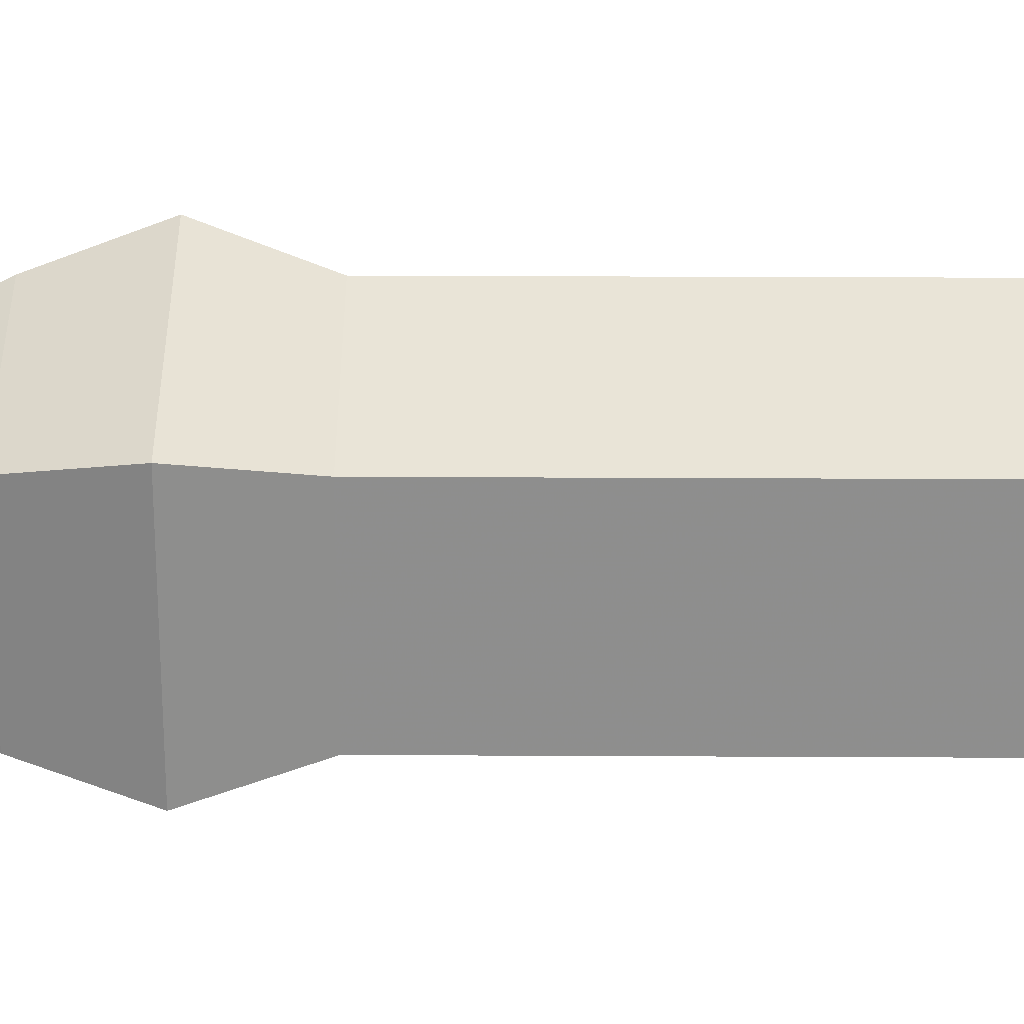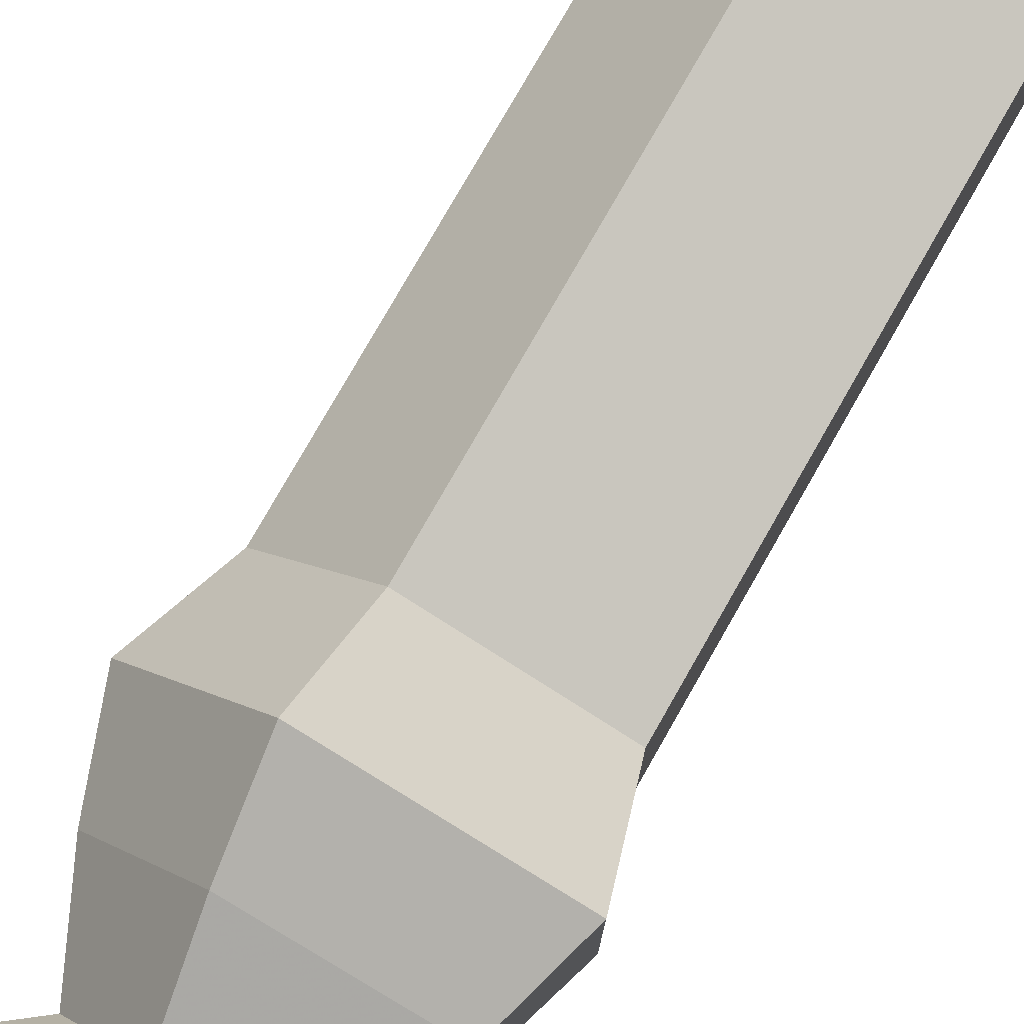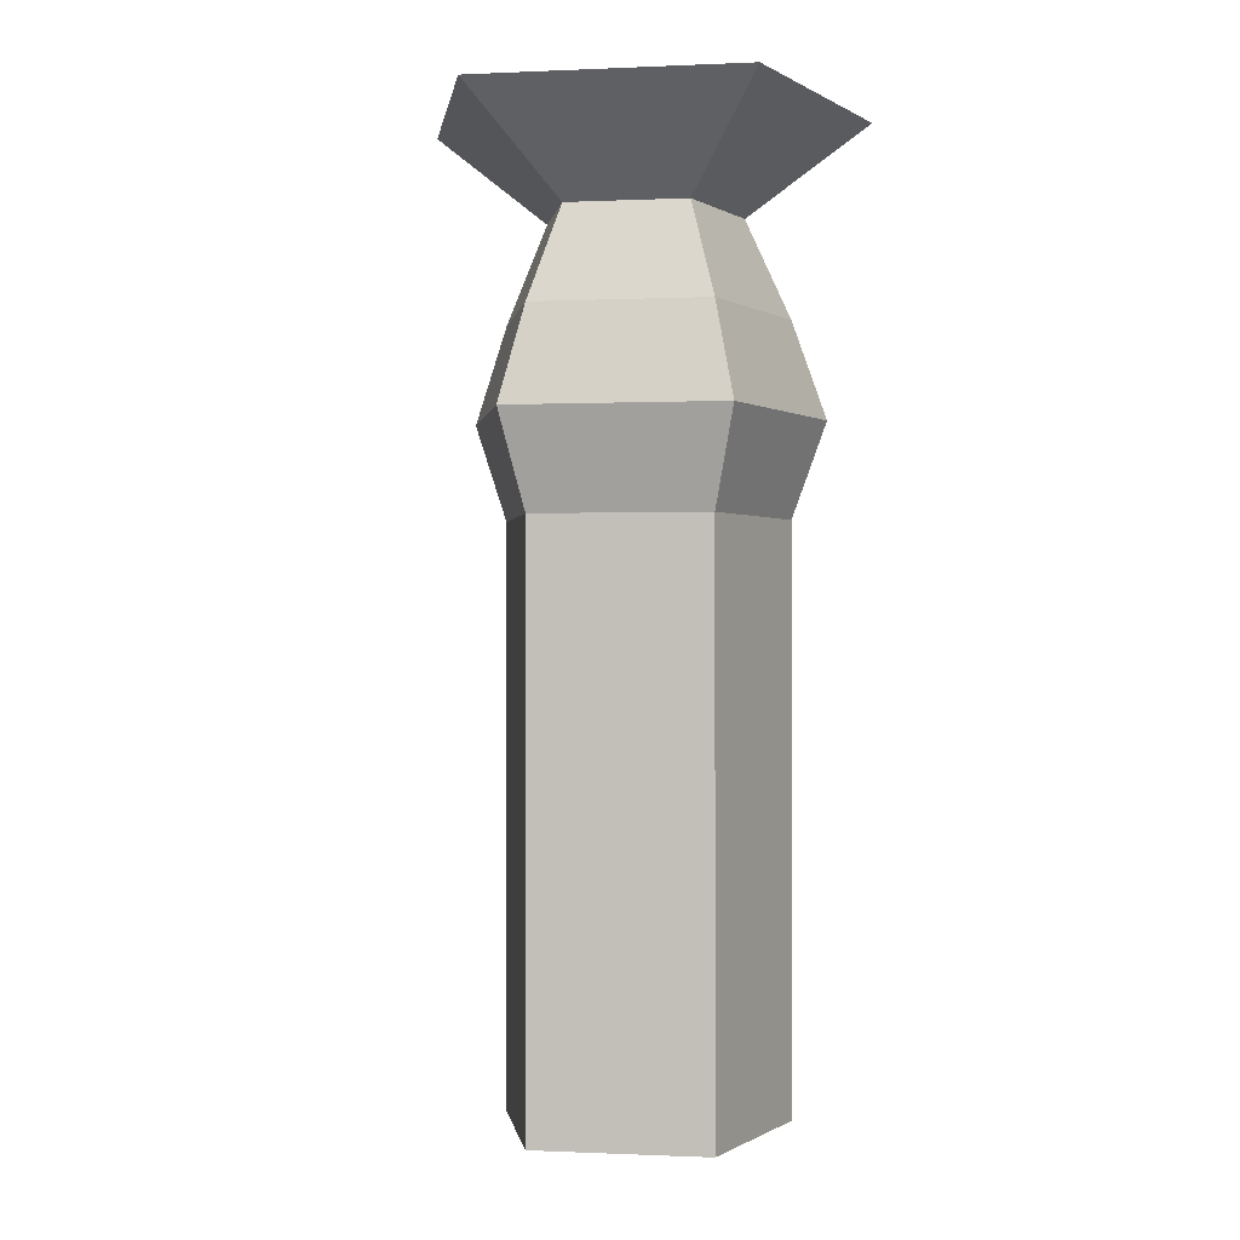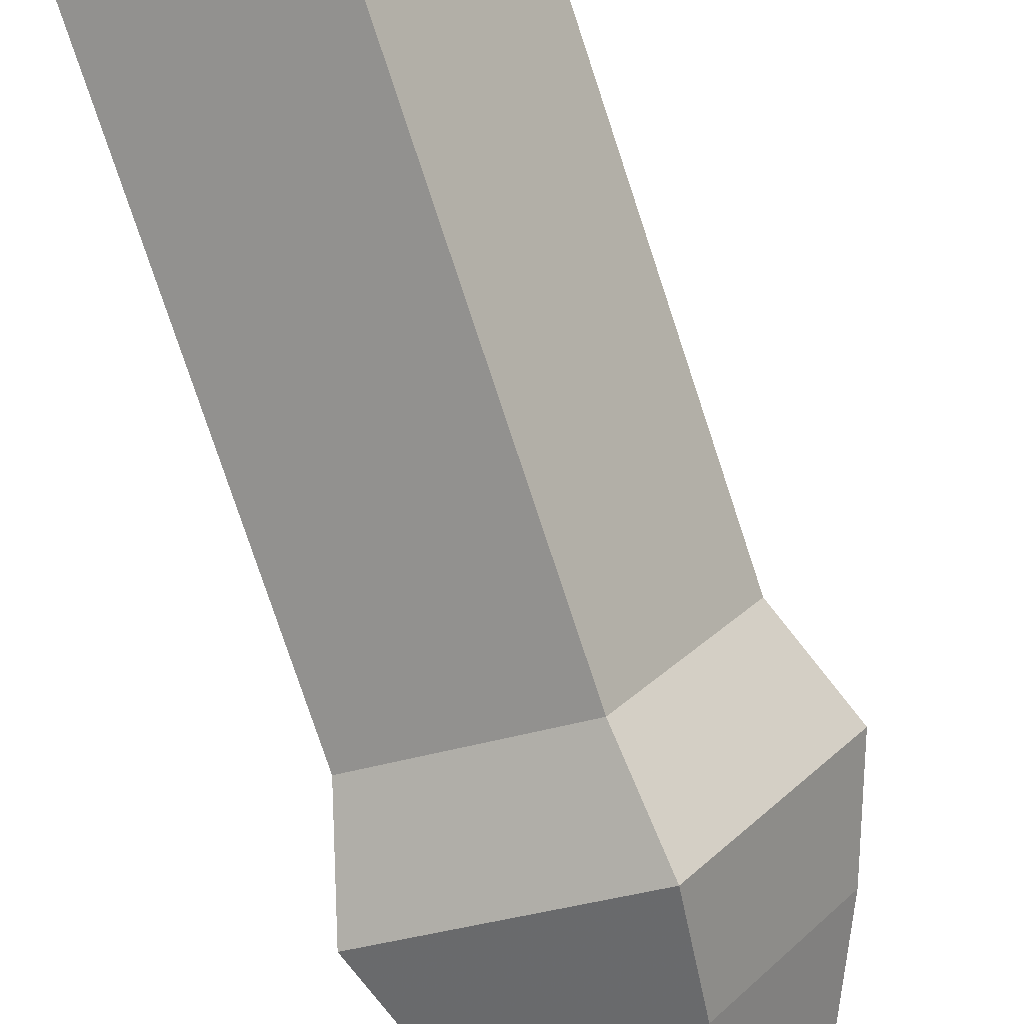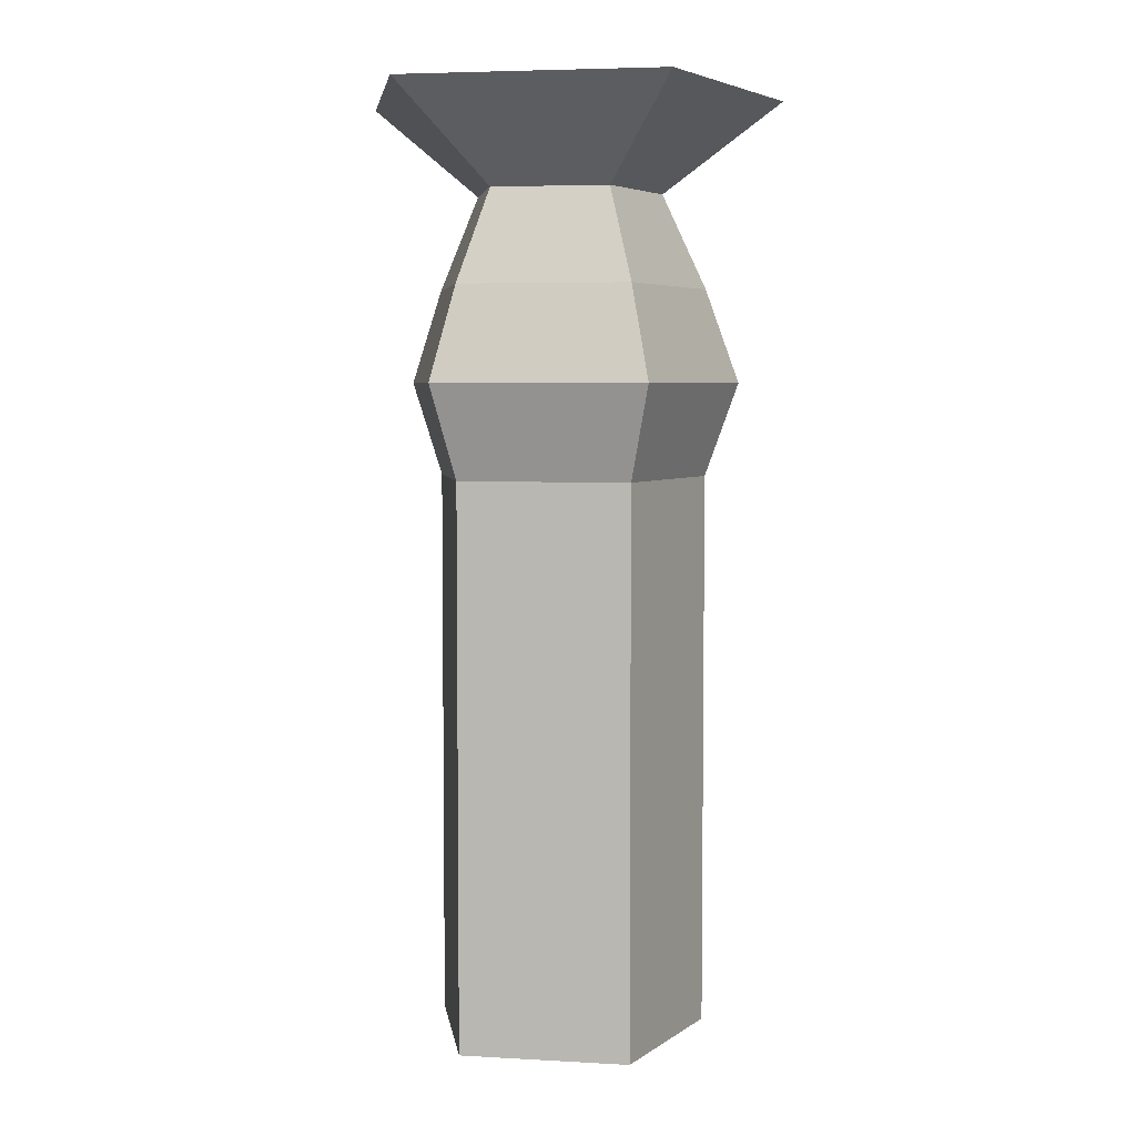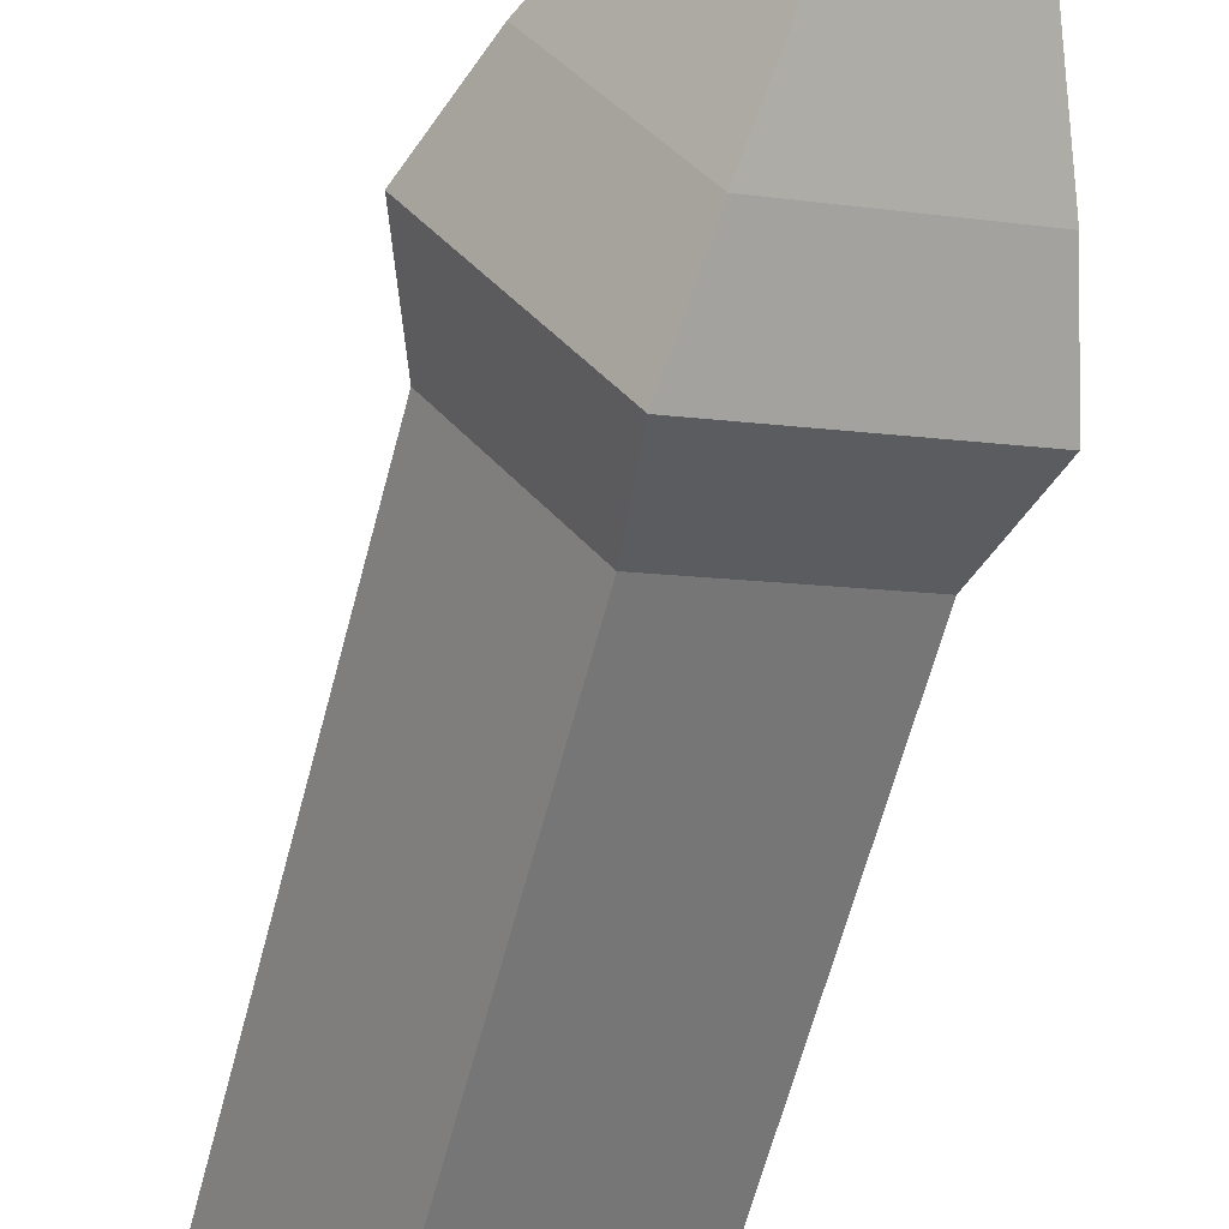
<metadata>
{"format":"obj","ext":"obj","renderer":"f3d","projection":"perspective","resolution":1024,"background":"white","views":[{"elev":25.0,"azim":-89.5,"up":"+Z"},{"elev":78.0,"azim":-150.3,"up":"+Z"},{"elev":-0.3,"azim":-152.5,"up":"+Y"},{"elev":-76.4,"azim":18.2,"up":"+Z"},{"elev":5.0,"azim":-80.1,"up":"+Y"},{"elev":-61.3,"azim":165.5,"up":"+Z"}]}
</metadata>
<code>
g Cylinder
v 0 0 0
v 0 2 0
v 0.3063 0 0
v 0.3063 0 0
v 0.3063 0.2 0
v 0.3063 0.4 0
v 0.3063 0.6 0
v 0.3063 0.8 0
v 0.3063 1 0
v 0.3063 1.2 0
v 0.3794 1.4 0
v 0.3063 1.6 0
v 0.2112 1.8 0
v 0.473 2 0
v 0.473 2 0
v 0.09464 0 -0.2913
v 0.09464 0 -0.2913
v 0.09464 0.2 -0.2913
v 0.09464 0.4 -0.2913
v 0.09464 0.6 -0.2913
v 0.09464 0.8 -0.2913
v 0.09464 1 -0.2913
v 0.09464 1.2 -0.2913
v 0.1172 1.4 -0.3608
v 0.09464 1.6 -0.2913
v 0.06527 1.8 -0.2009
v 0.1462 2 -0.4498
v 0.1462 2 -0.4498
v -0.2478 0 -0.18
v -0.2478 0 -0.18
v -0.2478 0.2 -0.18
v -0.2478 0.4 -0.18
v -0.2478 0.6 -0.18
v -0.2478 0.8 -0.18
v -0.2478 1 -0.18
v -0.2478 1.2 -0.18
v -0.3069 1.4 -0.223
v -0.2478 1.6 -0.18
v -0.1709 1.8 -0.1242
v -0.3826 2 -0.278
v -0.3826 2 -0.278
v -0.2478 0 0.18
v -0.2478 0 0.18
v -0.2478 0.2 0.18
v -0.2478 0.4 0.18
v -0.2478 0.6 0.18
v -0.2478 0.8 0.18
v -0.2478 1 0.18
v -0.2478 1.2 0.18
v -0.3069 1.4 0.223
v -0.2478 1.6 0.18
v -0.1709 1.8 0.1242
v -0.3826 2 0.278
v -0.3826 2 0.278
v 0.09464 0 0.2913
v 0.09464 0 0.2913
v 0.09464 0.2 0.2913
v 0.09464 0.4 0.2913
v 0.09464 0.6 0.2913
v 0.09464 0.8 0.2913
v 0.09464 1 0.2913
v 0.09464 1.2 0.2913
v 0.1172 1.4 0.3608
v 0.09464 1.6 0.2913
v 0.06527 1.8 0.2009
v 0.1462 2 0.4498
v 0.1462 2 0.4498
f 16 3 1
f 17 18 5 4
f 18 19 6 5
f 19 20 7 6
f 20 21 8 7
f 21 22 9 8
f 22 23 10 9
f 23 24 11 10
f 24 25 12 11
f 25 26 13 12
f 26 27 14 13
f 28 2 15
f 29 16 1
f 30 31 18 17
f 31 32 19 18
f 32 33 20 19
f 33 34 21 20
f 34 35 22 21
f 35 36 23 22
f 36 37 24 23
f 37 38 25 24
f 38 39 26 25
f 39 40 27 26
f 41 2 28
f 42 29 1
f 43 44 31 30
f 44 45 32 31
f 45 46 33 32
f 46 47 34 33
f 47 48 35 34
f 48 49 36 35
f 49 50 37 36
f 50 51 38 37
f 51 52 39 38
f 52 53 40 39
f 54 2 41
f 55 42 1
f 56 57 44 43
f 57 58 45 44
f 58 59 46 45
f 59 60 47 46
f 60 61 48 47
f 61 62 49 48
f 62 63 50 49
f 63 64 51 50
f 64 65 52 51
f 65 66 53 52
f 67 2 54
f 3 55 1
f 4 5 57 56
f 5 6 58 57
f 6 7 59 58
f 7 8 60 59
f 8 9 61 60
f 9 10 62 61
f 10 11 63 62
f 11 12 64 63
f 12 13 65 64
f 13 14 66 65
f 15 2 67

</code>
